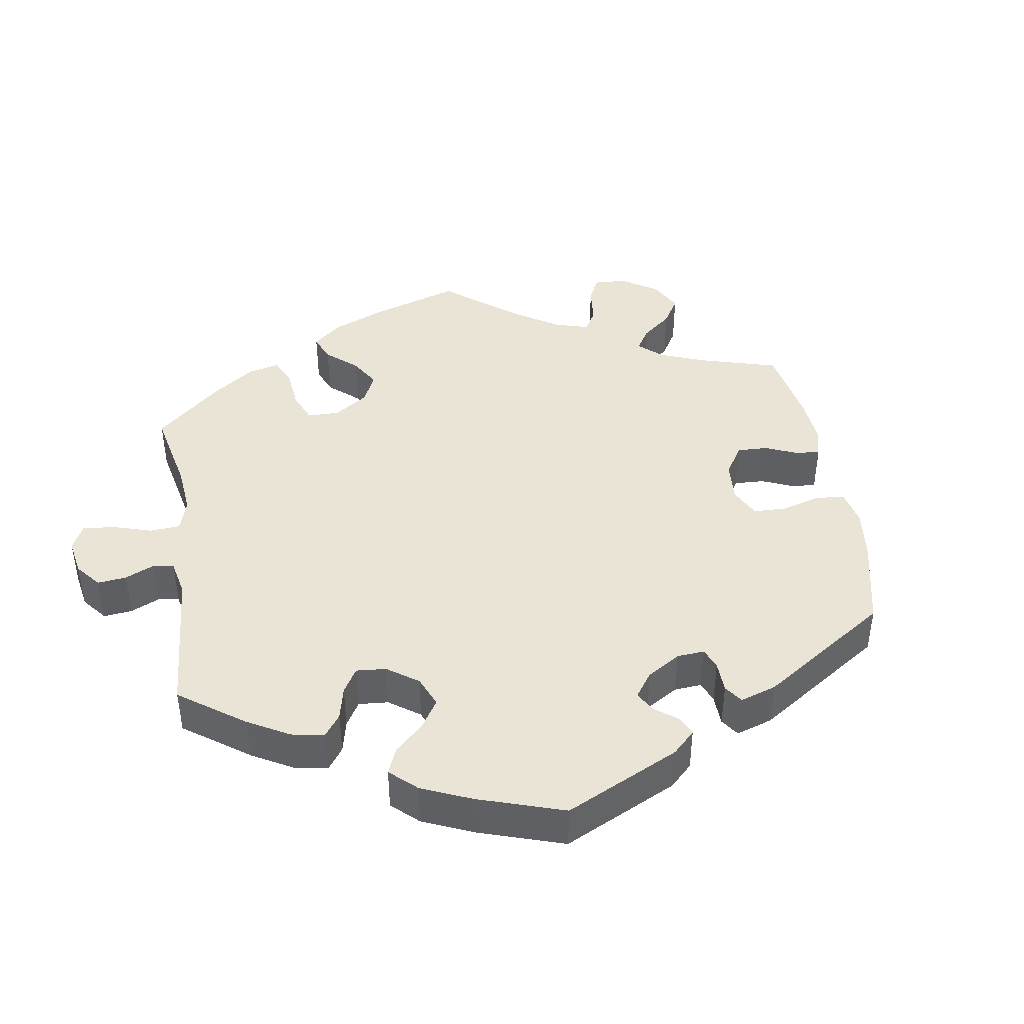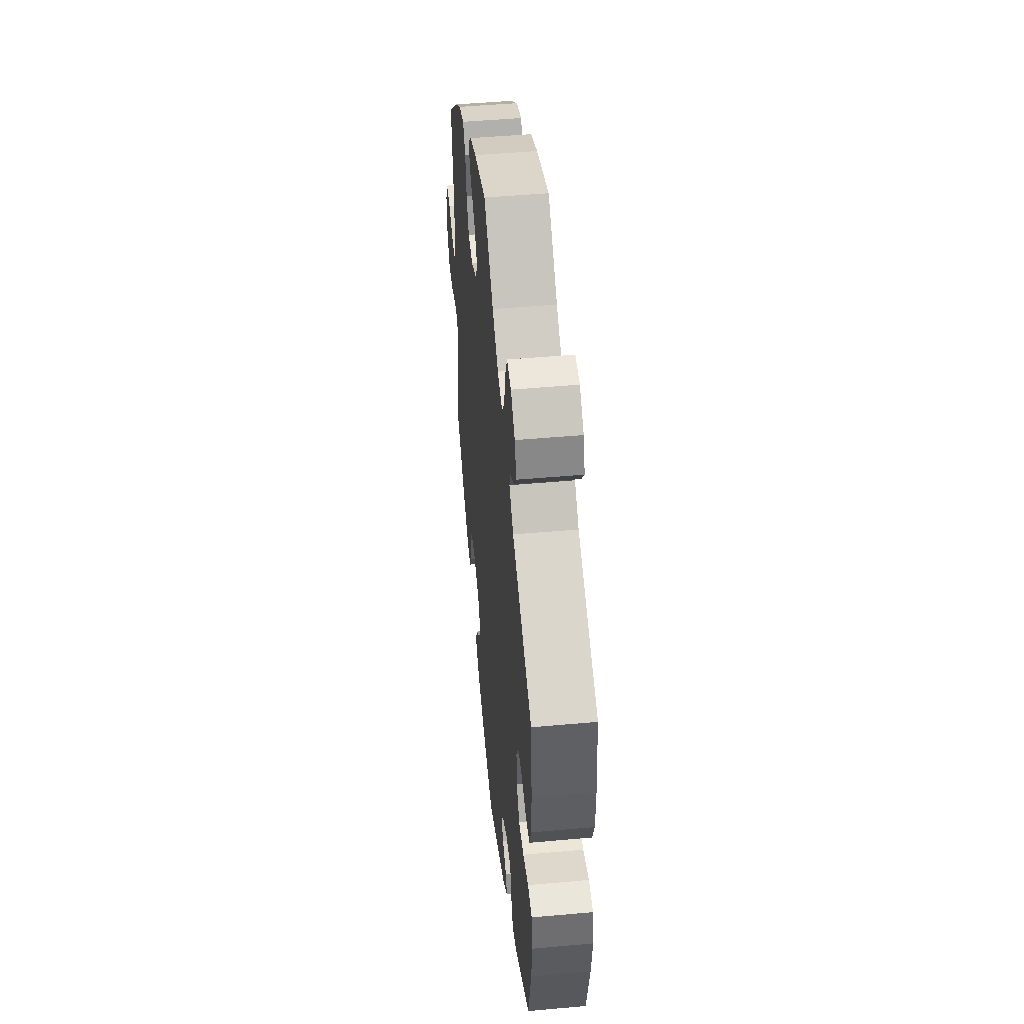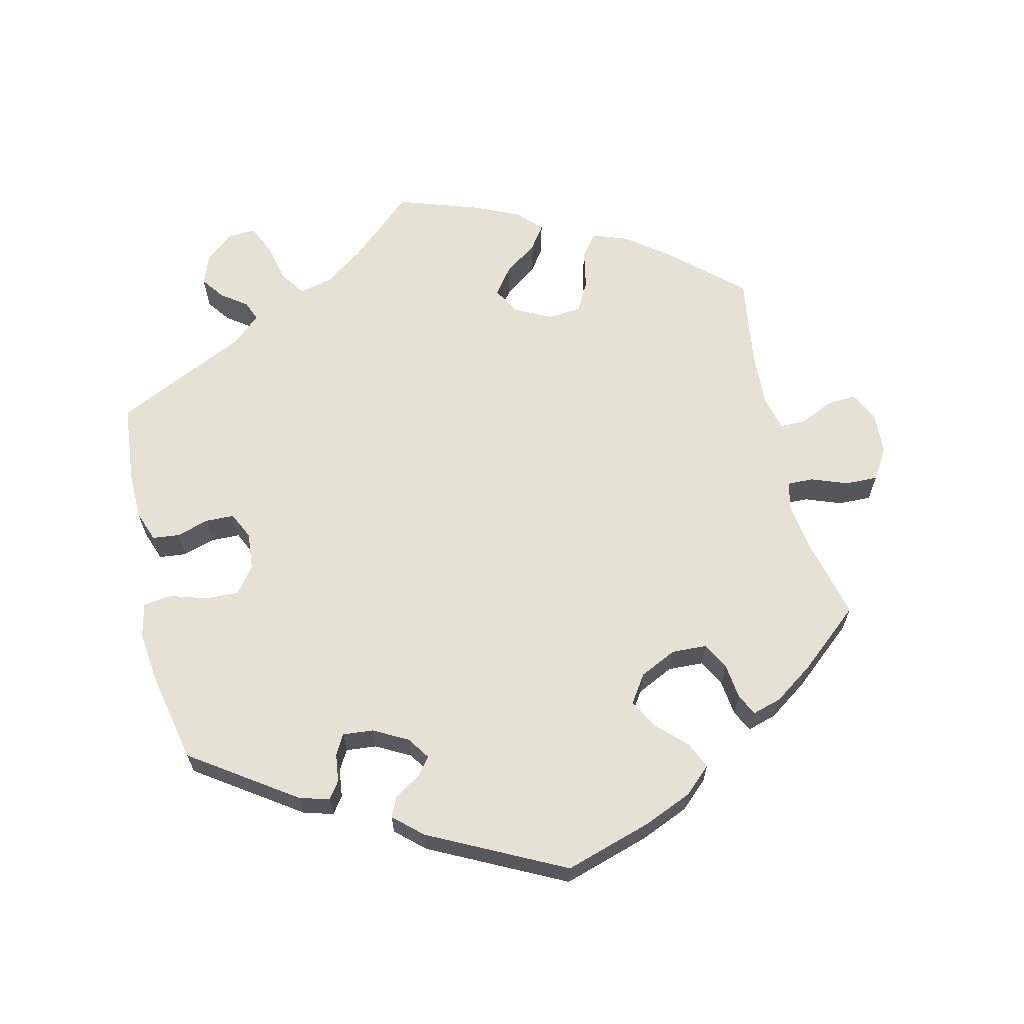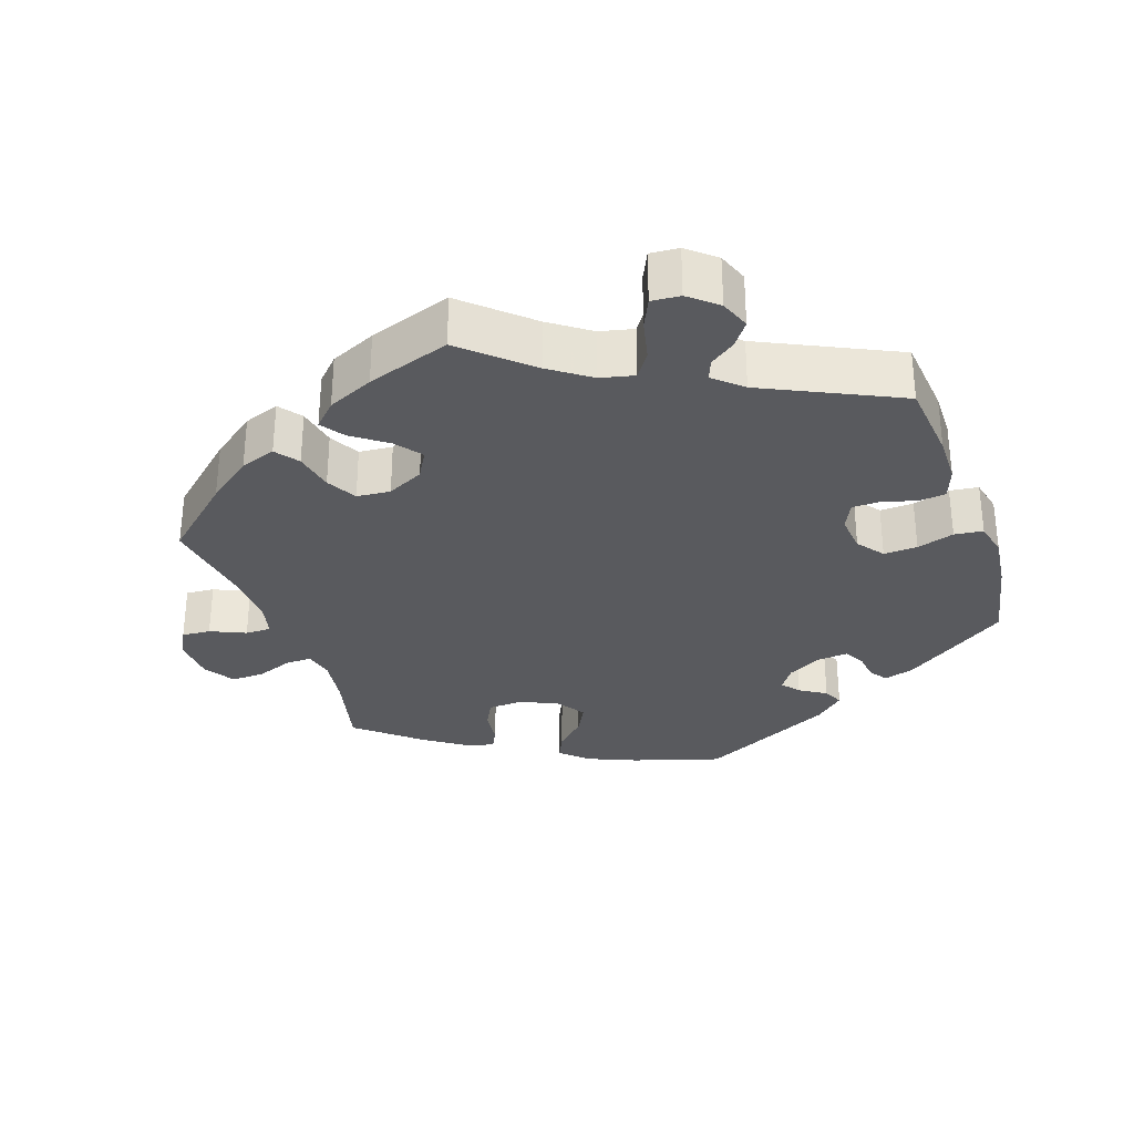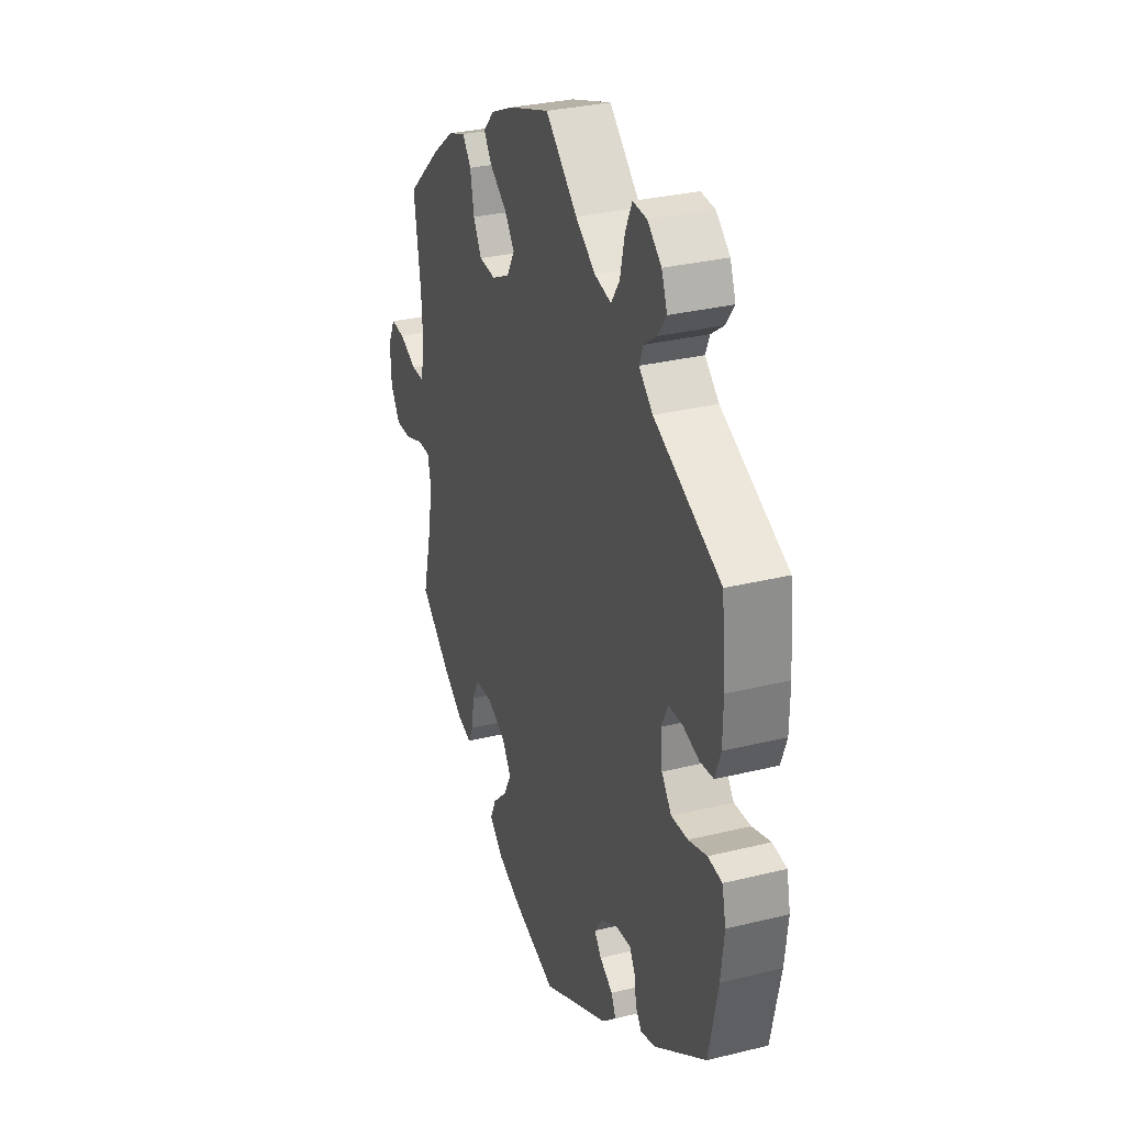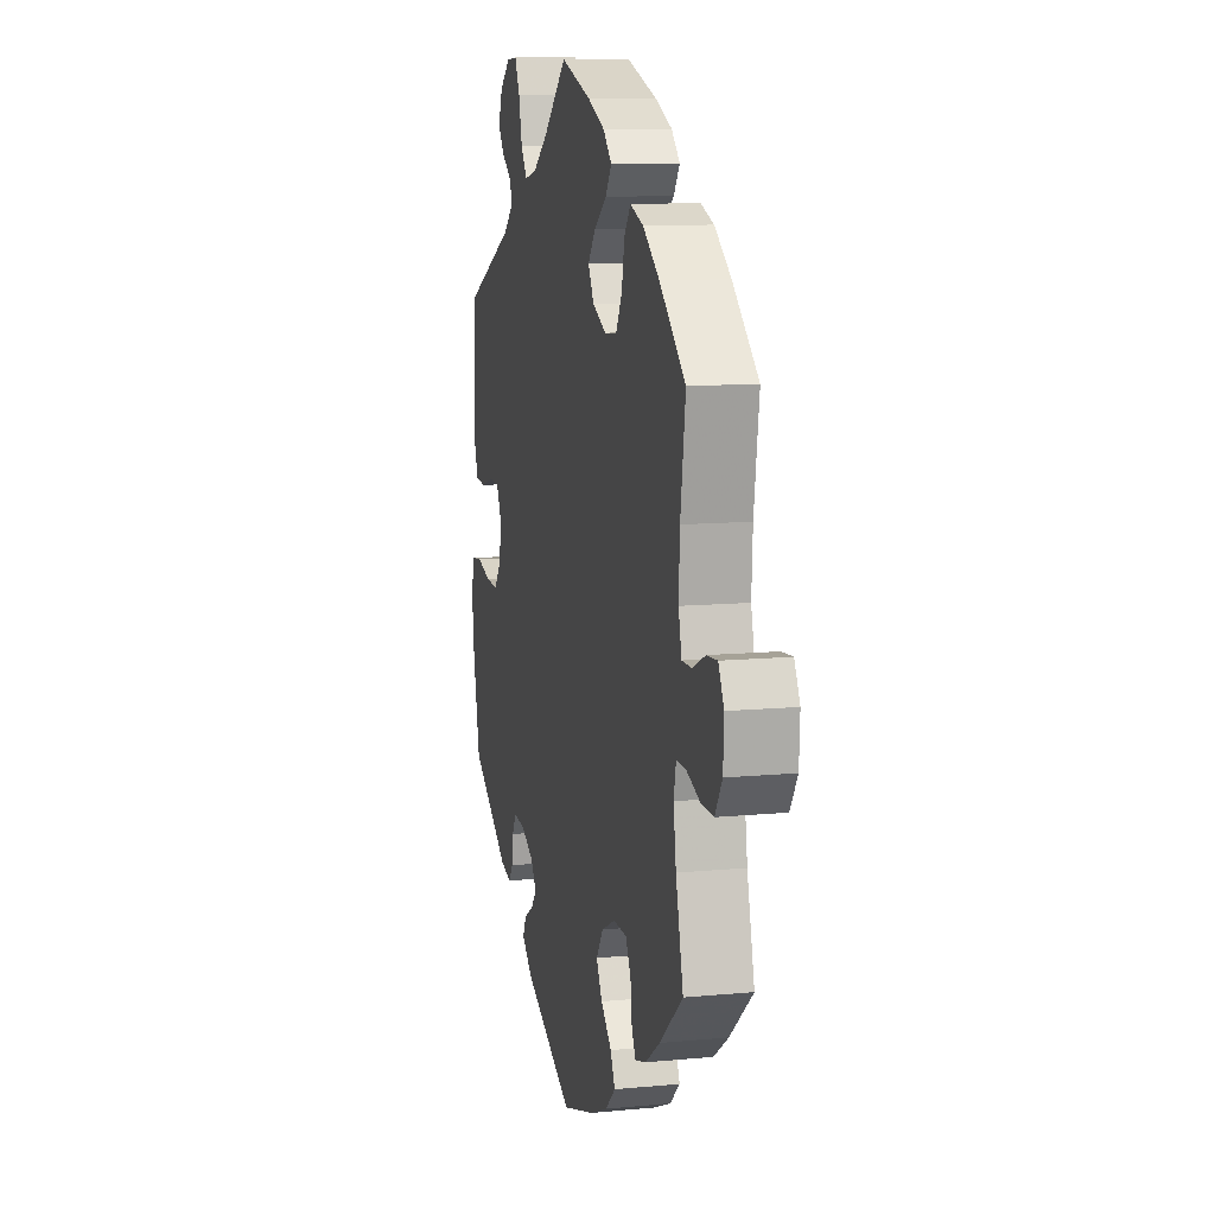
<metadata>
{"format":"obj","ext":"obj","renderer":"f3d","projection":"perspective","resolution":1024,"background":"white","views":[{"elev":42.7,"azim":110.8,"up":"+Y"},{"elev":48.7,"azim":84.3,"up":"+Z"},{"elev":64.3,"azim":166.8,"up":"+Y"},{"elev":-31.3,"azim":19.1,"up":"+Y"},{"elev":30.8,"azim":70.5,"up":"+Z"},{"elev":10.7,"azim":-103.5,"up":"+Z"}]}
</metadata>
<code>
v -0.403 0.07 0.377
v -0.341 0.07 0.424
v -0.291 0.07 0.442
v -0.267 0.07 0.41
v -0.256 0.07 0.354
v -0.233 0.07 0.312
v -0.186 0.07 0.308
v -0.135 0.07 0.333
v -0.113 0.07 0.372
v -0.141 0.07 0.409
v -0.189 0.07 0.444
v -0.212 0.07 0.477
v -0.18 0.07 0.51
v -0.116 0.07 0.539
v 0 0.07 0.578
v 0.09 0.07 0.497
v 0.146 0.07 0.457
v 0.193 0.07 0.446
v 0.217 0.07 0.481
v 0.23 0.07 0.538
v 0.249 0.07 0.579
v 0.289 0.07 0.576
v 0.328 0.07 0.543
v 0.344 0.07 0.501
v 0.32 0.07 0.468
v 0.284 0.07 0.442
v 0.273 0.07 0.414
v 0.312 0.07 0.379
v 0.5 0.07 0.289
v 0.511 0.07 0.177
v 0.51 0.07 0.11
v 0.494 0.07 0.066
v 0.456 0.07 0.062
v 0.41 0.07 0.076
v 0.37 0.07 0.075
v 0.352 0.07 0.037
v 0.357 0.07 -0.016
v 0.385 0.07 -0.053
v 0.432 0.07 -0.051
v 0.484 0.07 -0.035
v 0.524 0.07 -0.04
v 0.535 0.07 -0.089
v 0.526 0.07 -0.165
v 0.5 0.07 -0.289
v 0.354 0.07 -0.389
v 0.312 0.07 -0.401
v 0.295 0.07 -0.377
v 0.29 0.07 -0.337
v 0.274 0.07 -0.309
v 0.231 0.07 -0.313
v 0.183 0.07 -0.339
v 0.161 0.07 -0.371
v 0.181 0.07 -0.396
v 0.218 0.07 -0.419
v 0.231 0.07 -0.447
v 0.191 0.07 -0.483
v 0.001 0.07 -0.578
v -0.122 0.07 -0.54
v -0.19 0.07 -0.511
v -0.228 0.07 -0.476
v -0.211 0.07 -0.439
v -0.17 0.07 -0.399
v -0.148 0.07 -0.358
v -0.174 0.07 -0.319
v -0.226 0.07 -0.294
v -0.276 0.07 -0.296
v -0.296 0.07 -0.334
v -0.302 0.07 -0.384
v -0.317 0.07 -0.414
v -0.358 0.07 -0.402
v -0.414 0.07 -0.363
v -0.501 0.07 -0.289
v -0.473 0.07 -0.175
v -0.463 0.07 -0.108
v -0.472 0.07 -0.066
v -0.509 0.07 -0.067
v -0.56 0.07 -0.086
v -0.606 0.07 -0.087
v -0.633 0.07 -0.044
v -0.636 0.07 0.017
v -0.615 0.07 0.058
v -0.575 0.07 0.055
v -0.526 0.07 0.033
v -0.49 0.07 0.033
v -0.478 0.07 0.082
v -0.482 0.07 0.159
v -0.501 0.07 0.289
v -0.403 0 0.377
v -0.341 0 0.424
v -0.291 0 0.442
v -0.267 0 0.41
v -0.256 0 0.354
v -0.233 0 0.312
v -0.186 0 0.308
v -0.135 0 0.333
v -0.113 0 0.372
v -0.141 0 0.409
v -0.189 0 0.444
v -0.212 0 0.477
v -0.18 0 0.51
v -0.116 0 0.539
v 0 0 0.578
v 0.09 0 0.497
v 0.146 0 0.457
v 0.193 0 0.446
v 0.217 0 0.481
v 0.23 0 0.538
v 0.249 0 0.579
v 0.289 0 0.576
v 0.328 0 0.543
v 0.344 0 0.501
v 0.32 0 0.468
v 0.284 0 0.442
v 0.273 0 0.414
v 0.312 0 0.379
v 0.5 0 0.289
v 0.511 0 0.177
v 0.51 0 0.11
v 0.494 0 0.066
v 0.456 0 0.062
v 0.41 0 0.076
v 0.37 0 0.075
v 0.352 0 0.037
v 0.357 0 -0.016
v 0.385 0 -0.053
v 0.432 0 -0.051
v 0.484 0 -0.035
v 0.524 0 -0.04
v 0.535 0 -0.089
v 0.526 0 -0.165
v 0.5 0 -0.289
v 0.354 0 -0.389
v 0.312 0 -0.401
v 0.295 0 -0.377
v 0.29 0 -0.337
v 0.274 0 -0.309
v 0.231 0 -0.313
v 0.183 0 -0.339
v 0.161 0 -0.371
v 0.181 0 -0.396
v 0.218 0 -0.419
v 0.231 0 -0.447
v 0.191 0 -0.483
v 0.001 0 -0.578
v -0.122 0 -0.54
v -0.19 0 -0.511
v -0.228 0 -0.476
v -0.211 0 -0.439
v -0.17 0 -0.399
v -0.148 0 -0.358
v -0.174 0 -0.319
v -0.226 0 -0.294
v -0.276 0 -0.296
v -0.296 0 -0.334
v -0.302 0 -0.384
v -0.317 0 -0.414
v -0.358 0 -0.402
v -0.414 0 -0.363
v -0.501 0 -0.289
v -0.473 0 -0.175
v -0.463 0 -0.108
v -0.472 0 -0.066
v -0.509 0 -0.067
v -0.56 0 -0.086
v -0.606 0 -0.087
v -0.633 0 -0.044
v -0.636 0 0.017
v -0.615 0 0.058
v -0.575 0 0.055
v -0.526 0 0.033
v -0.49 0 0.033
v -0.478 0 0.082
v -0.482 0 0.159
v -0.501 0 0.289
f 86 87 1 2
f 85 86 2 3
f 84 85 3 4
f 80 81 82 83
f 80 83 84
f 79 80 84
f 76 77 78 79
f 75 76 79 84
f 74 75 84 4
f 70 71 72 73
f 67 68 69 70
f 66 67 70 73
f 65 66 73 74
f 59 60 61 62
f 59 62 63
f 58 59 63
f 57 58 63
f 56 57 63 64
f 53 54 55 56
f 52 53 56 64
f 45 46 47 48
f 45 48 49
f 44 45 49
f 43 44 49
f 42 43 49 50
f 39 40 41 42
f 38 39 42 50
f 31 32 33 34
f 31 34 35
f 28 29 30 31
f 27 28 31 35
f 23 24 25 26
f 21 22 23 26
f 19 20 21 26
f 18 19 26 27
f 17 18 27 35
f 13 14 15 16
f 10 11 12 13
f 9 10 13 16
f 8 9 16 17
f 65 74 4 5
f 51 52 64 65
f 37 38 50 51
f 36 37 51 65
f 7 8 17 35
f 6 7 35 36
f 65 5 6
f 6 36 65
f 89 88 174 173
f 90 89 173 172
f 91 90 172 171
f 170 169 168 167
f 171 170 167
f 171 167 166
f 166 165 164 163
f 171 166 163 162
f 91 171 162 161
f 160 159 158 157
f 157 156 155 154
f 160 157 154 153
f 161 160 153 152
f 149 148 147 146
f 150 149 146
f 150 146 145
f 150 145 144
f 151 150 144 143
f 143 142 141 140
f 151 143 140 139
f 135 134 133 132
f 136 135 132
f 136 132 131
f 136 131 130
f 137 136 130 129
f 129 128 127 126
f 137 129 126 125
f 121 120 119 118
f 122 121 118
f 118 117 116 115
f 122 118 115 114
f 113 112 111 110
f 113 110 109 108
f 113 108 107 106
f 114 113 106 105
f 122 114 105 104
f 103 102 101 100
f 100 99 98 97
f 103 100 97 96
f 104 103 96 95
f 92 91 161 152
f 152 151 139 138
f 138 137 125 124
f 152 138 124 123
f 122 104 95 94
f 123 122 94 93
f 93 92 152
f 152 123 93
f 1 88 89 2
f 2 89 90 3
f 3 90 91 4
f 4 91 92 5
f 5 92 93 6
f 6 93 94 7
f 7 94 95 8
f 8 95 96 9
f 9 96 97 10
f 10 97 98 11
f 11 98 99 12
f 12 99 100 13
f 13 100 101 14
f 14 101 102 15
f 15 102 103 16
f 16 103 104 17
f 17 104 105 18
f 18 105 106 19
f 19 106 107 20
f 20 107 108 21
f 21 108 109 22
f 22 109 110 23
f 23 110 111 24
f 24 111 112 25
f 25 112 113 26
f 26 113 114 27
f 27 114 115 28
f 28 115 116 29
f 29 116 117 30
f 30 117 118 31
f 31 118 119 32
f 32 119 120 33
f 33 120 121 34
f 34 121 122 35
f 35 122 123 36
f 36 123 124 37
f 37 124 125 38
f 38 125 126 39
f 39 126 127 40
f 40 127 128 41
f 41 128 129 42
f 42 129 130 43
f 43 130 131 44
f 44 131 132 45
f 45 132 133 46
f 46 133 134 47
f 47 134 135 48
f 48 135 136 49
f 49 136 137 50
f 50 137 138 51
f 51 138 139 52
f 52 139 140 53
f 53 140 141 54
f 54 141 142 55
f 55 142 143 56
f 56 143 144 57
f 57 144 145 58
f 58 145 146 59
f 59 146 147 60
f 60 147 148 61
f 61 148 149 62
f 62 149 150 63
f 63 150 151 64
f 64 151 152 65
f 65 152 153 66
f 66 153 154 67
f 67 154 155 68
f 68 155 156 69
f 69 156 157 70
f 70 157 158 71
f 71 158 159 72
f 72 159 160 73
f 73 160 161 74
f 74 161 162 75
f 75 162 163 76
f 76 163 164 77
f 77 164 165 78
f 78 165 166 79
f 79 166 167 80
f 80 167 168 81
f 81 168 169 82
f 82 169 170 83
f 83 170 171 84
f 84 171 172 85
f 85 172 173 86
f 86 173 174 87
f 87 174 88 1

</code>
